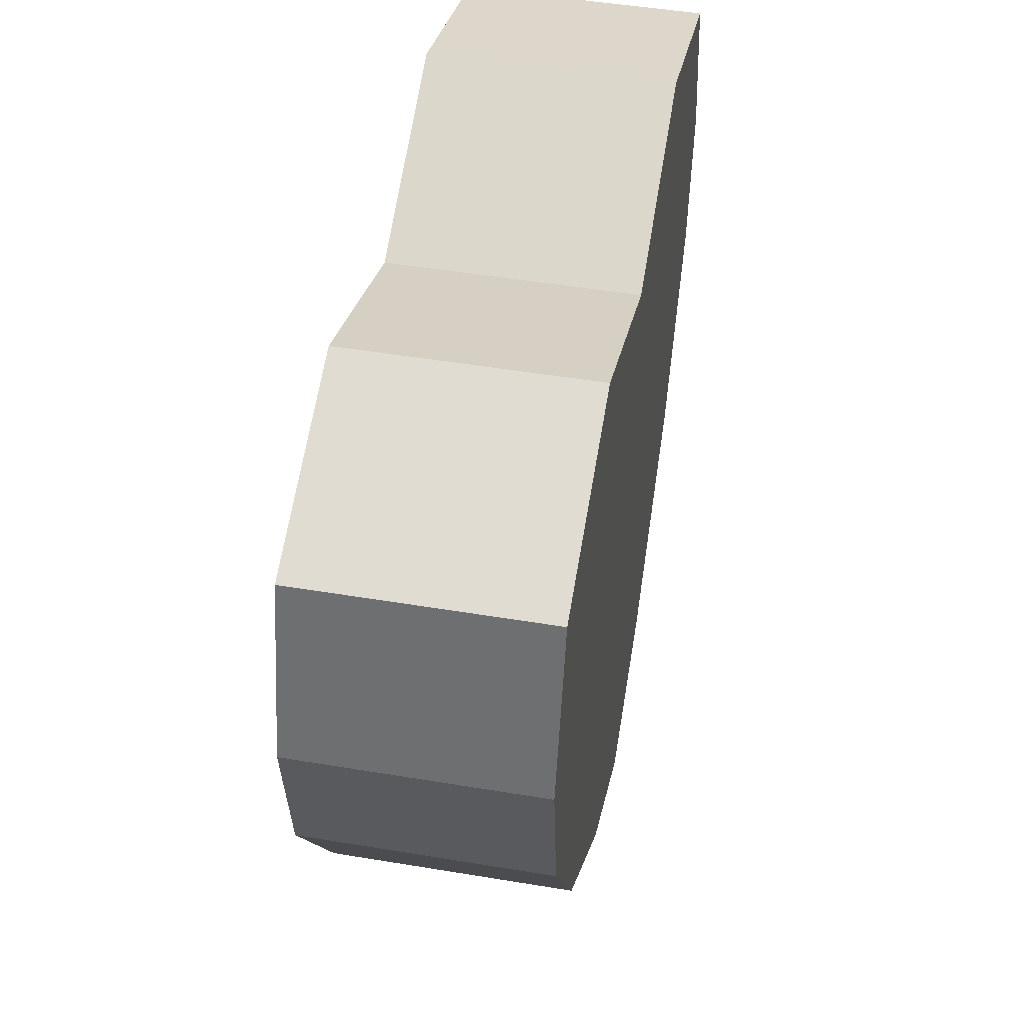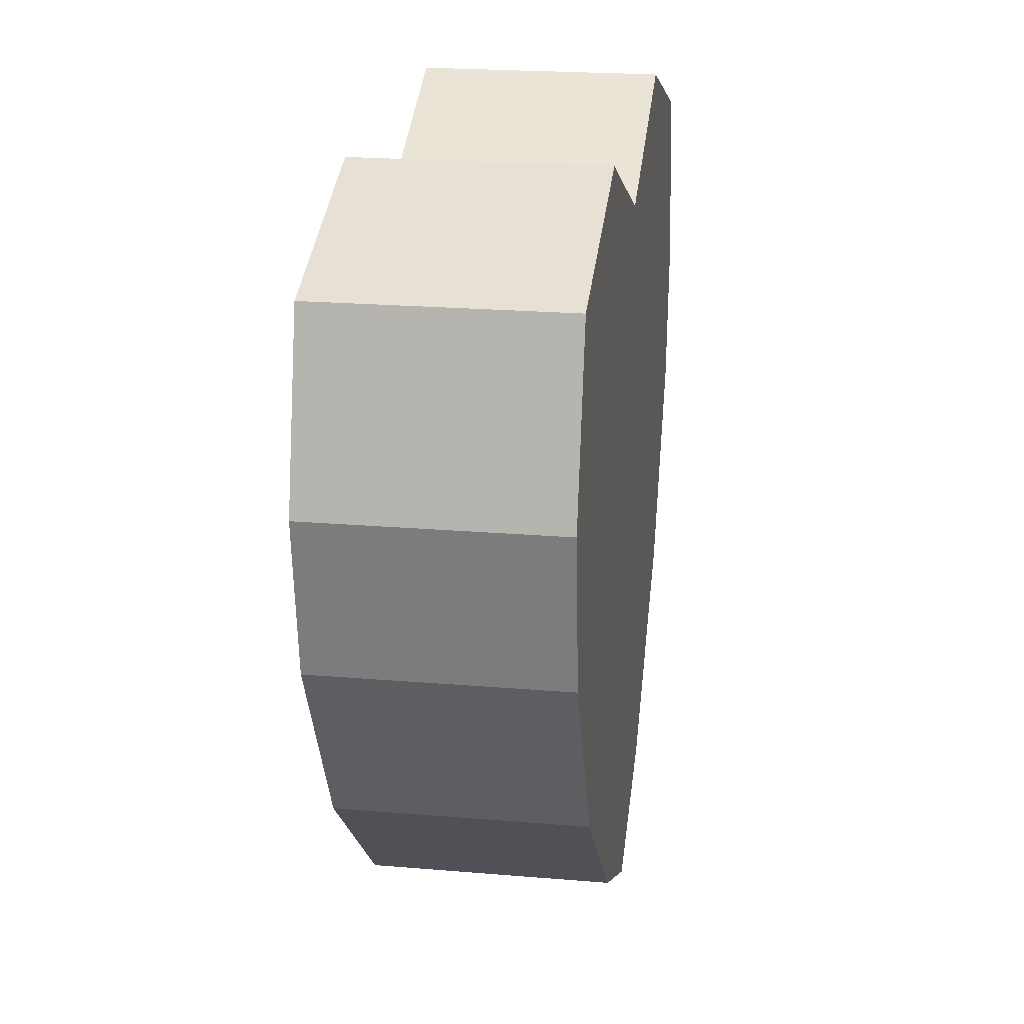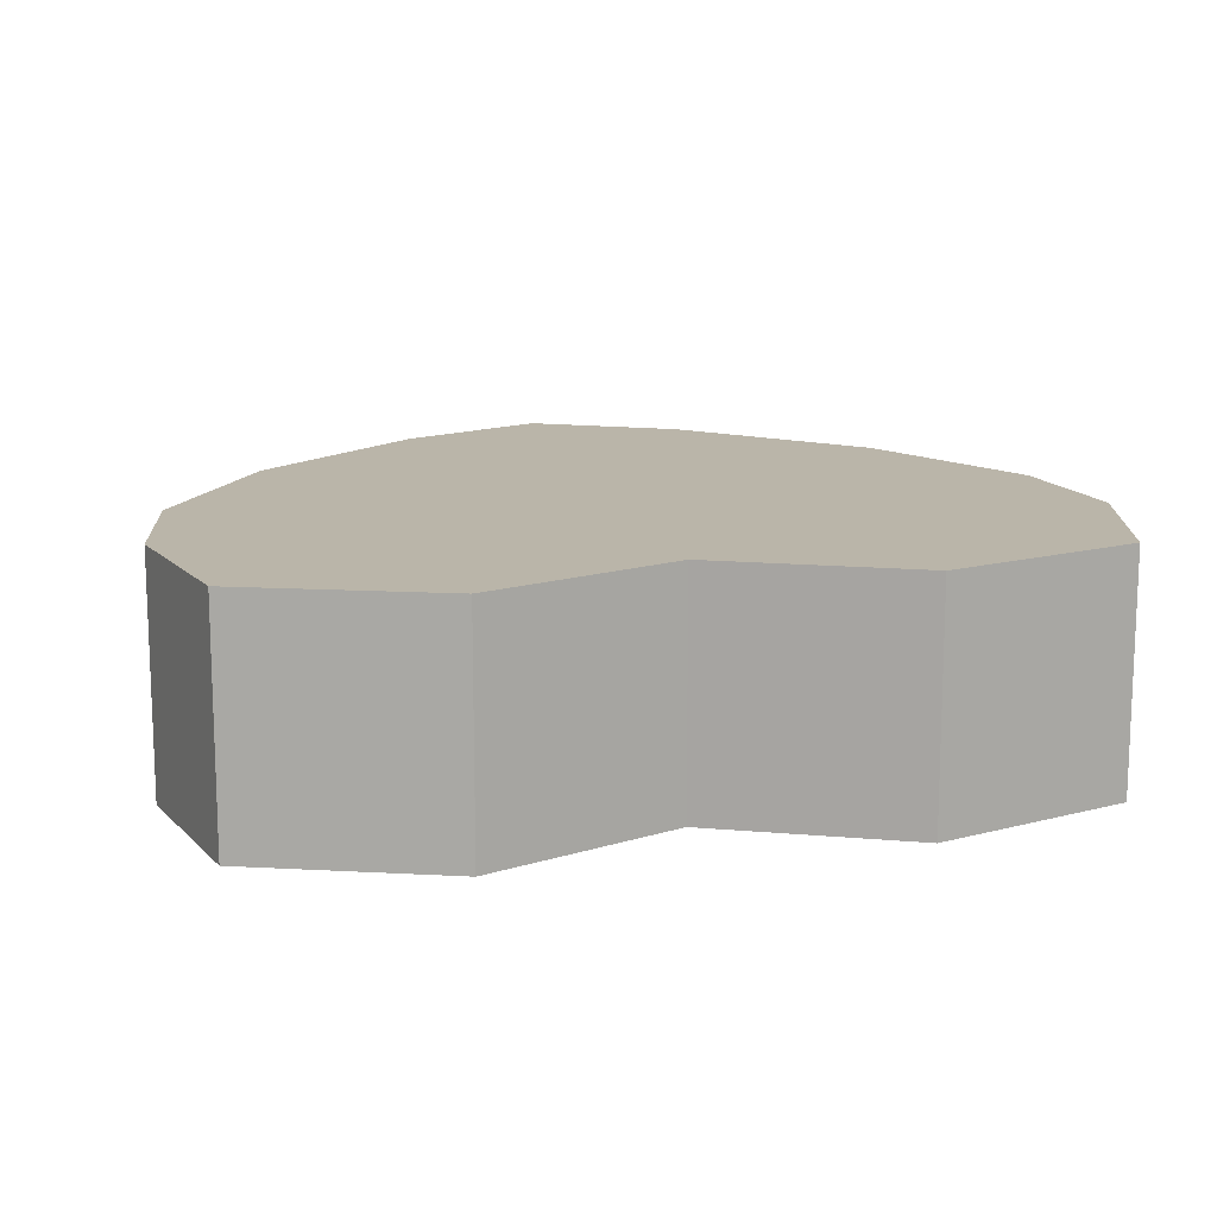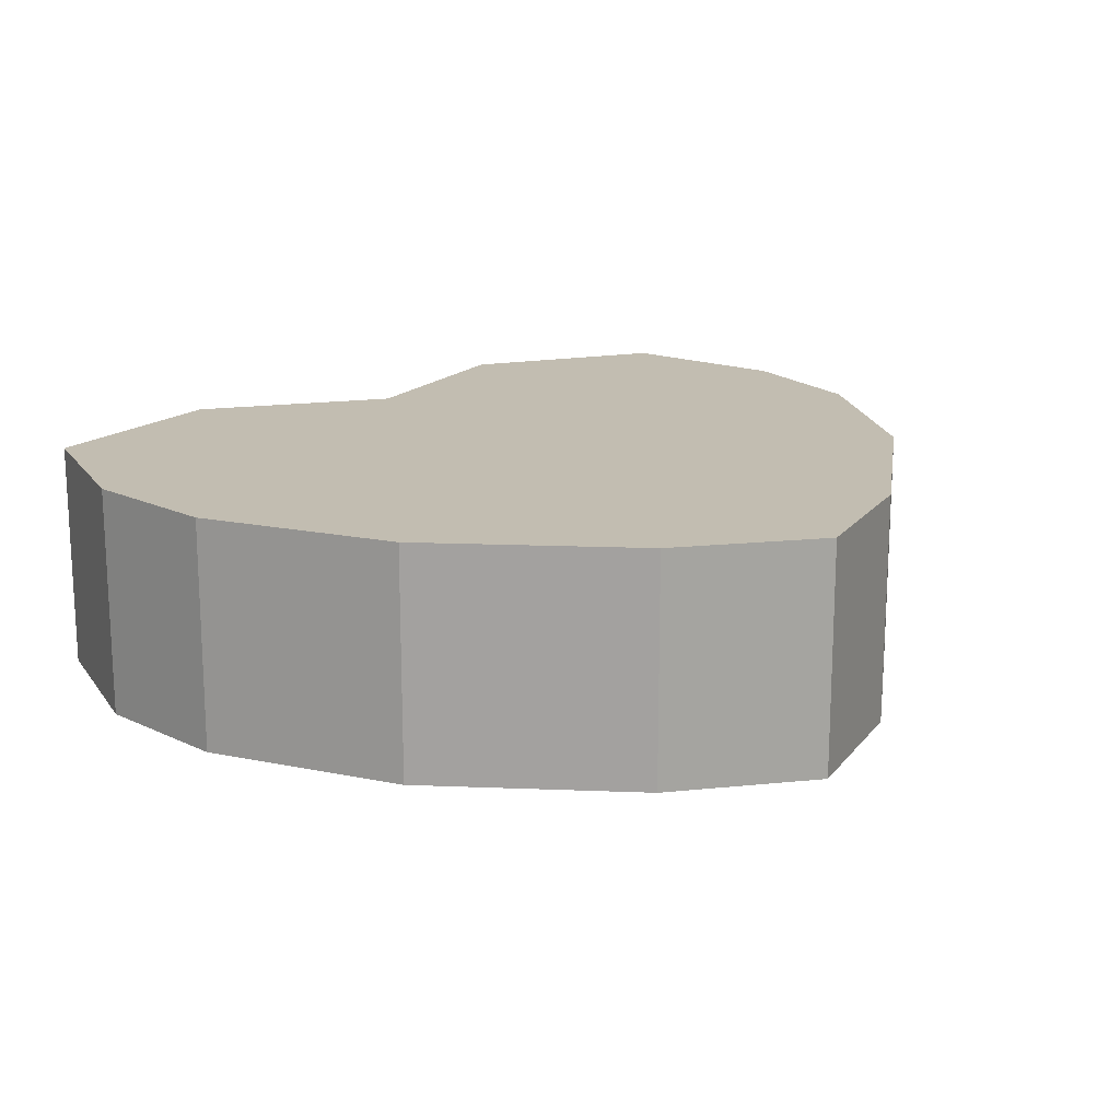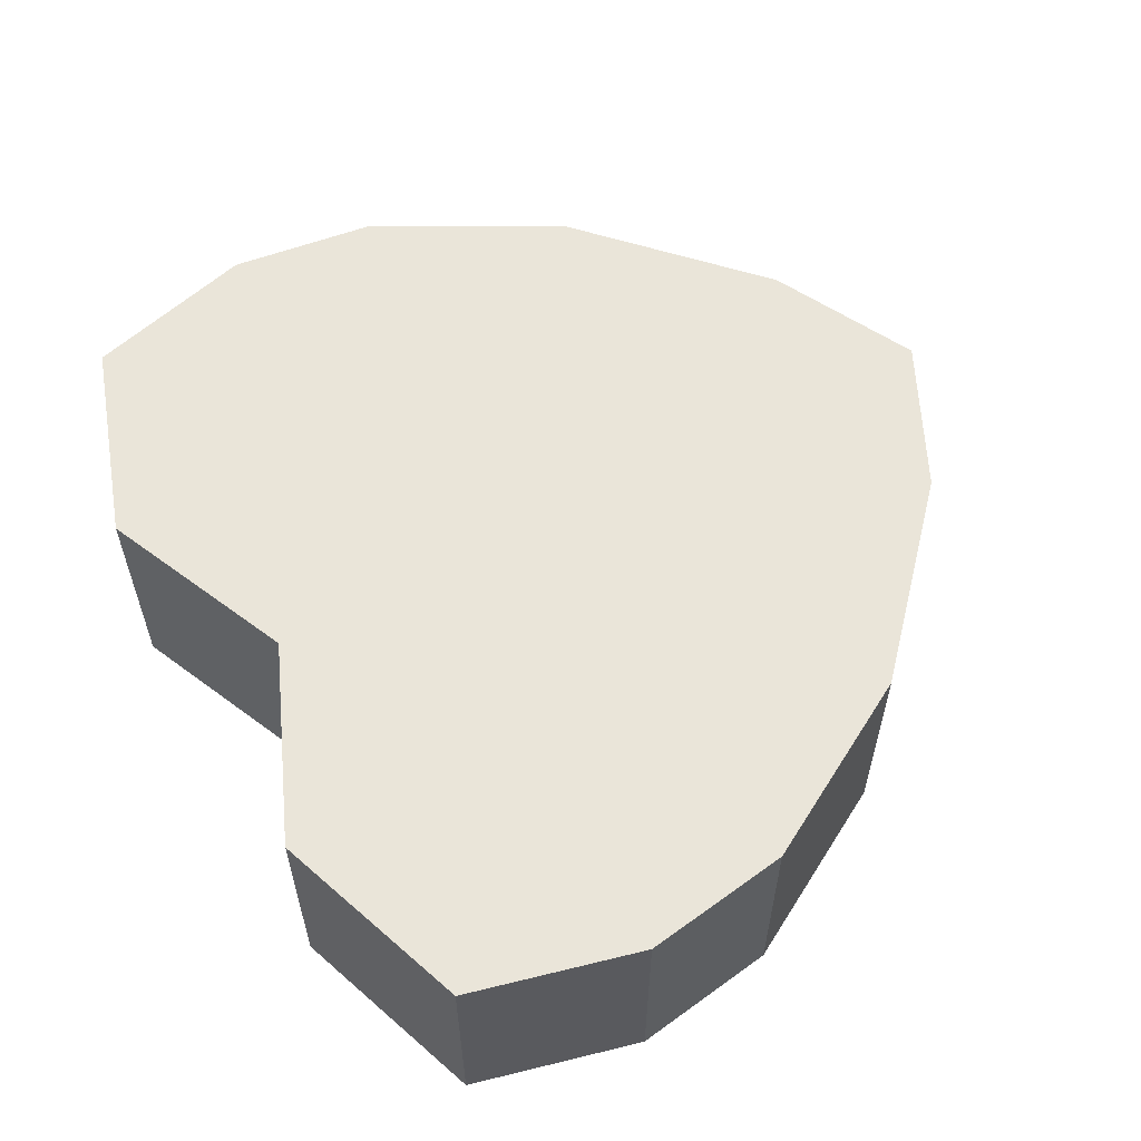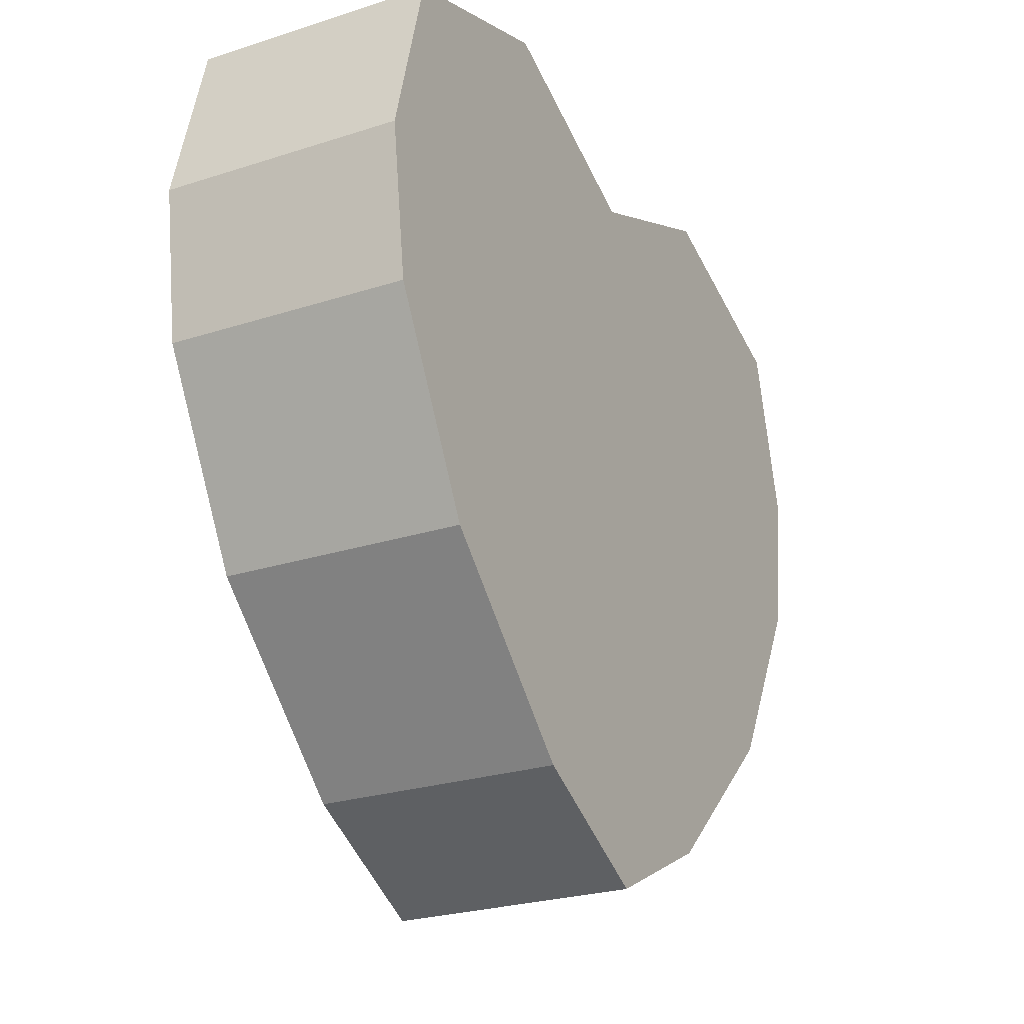
<metadata>
{"format":"obj","ext":"obj","renderer":"f3d","projection":"perspective","resolution":1024,"background":"white","views":[{"elev":48.8,"azim":-79.5,"up":"+Y"},{"elev":22.0,"azim":-81.6,"up":"+Y"},{"elev":13.6,"azim":167.9,"up":"+Z"},{"elev":16.9,"azim":-38.3,"up":"+Z"},{"elev":58.4,"azim":-118.9,"up":"+Z"},{"elev":-25.2,"azim":117.6,"up":"+Y"}]}
</metadata>
<code>
o Heart
v -0.6806 2.341 0
v -1.378 2.099 0
v -1.535 1.501 0
v -1.464 0.989 0
v -1.108 0.3483 0
v -0.5097 -0.2069 0
v 0.6806 2.341 0
v 1.378 2.099 0
v 1.535 1.501 0
v 1.464 0.989 0
v 1.108 0.3483 0
v 0.5097 -0.2069 0
v 0 2.046 0
v 0 -0.4613 0
v -0.6806 2.341 0.8149
v -1.378 2.099 0.8149
v -1.535 1.501 0.8149
v -1.464 0.989 0.8149
v -1.108 0.3483 0.8149
v -0.5097 -0.2069 0.8149
v 0.6806 2.341 0.8149
v 1.378 2.099 0.8149
v 1.535 1.501 0.8149
v 1.464 0.989 0.8149
v 1.108 0.3483 0.8149
v 0.5097 -0.2069 0.8149
v 0 2.046 0.8149
v 0 -0.4613 0.8149
g Heart_Heart_Glass
f 6 13 14
f 5 1 6
f 13 7 12
f 11 7 8
f 4 3 2
f 1 5 2
f 7 11 12
f 13 12 14
f 5 4 2
f 10 11 8
f 1 13 6
f 9 10 8
f 20 28 27
f 19 20 15
f 27 26 21
f 25 22 21
f 18 16 17
f 15 16 19
f 21 26 25
f 27 28 26
f 19 16 18
f 24 22 25
f 15 20 27
f 23 22 24
f 10 9 23
f 13 1 15
f 1 2 16
f 11 10 24
f 7 13 27
f 2 3 17
f 12 11 25
f 3 4 18
f 4 5 19
f 5 6 20
f 8 7 21
f 14 12 26
f 9 8 22
f 6 14 28
f 10 23 24
f 13 15 27
f 1 16 15
f 11 24 25
f 7 27 21
f 2 17 16
f 12 25 26
f 3 18 17
f 4 19 18
f 5 20 19
f 8 21 22
f 14 26 28
f 9 22 23
f 6 28 20

</code>
